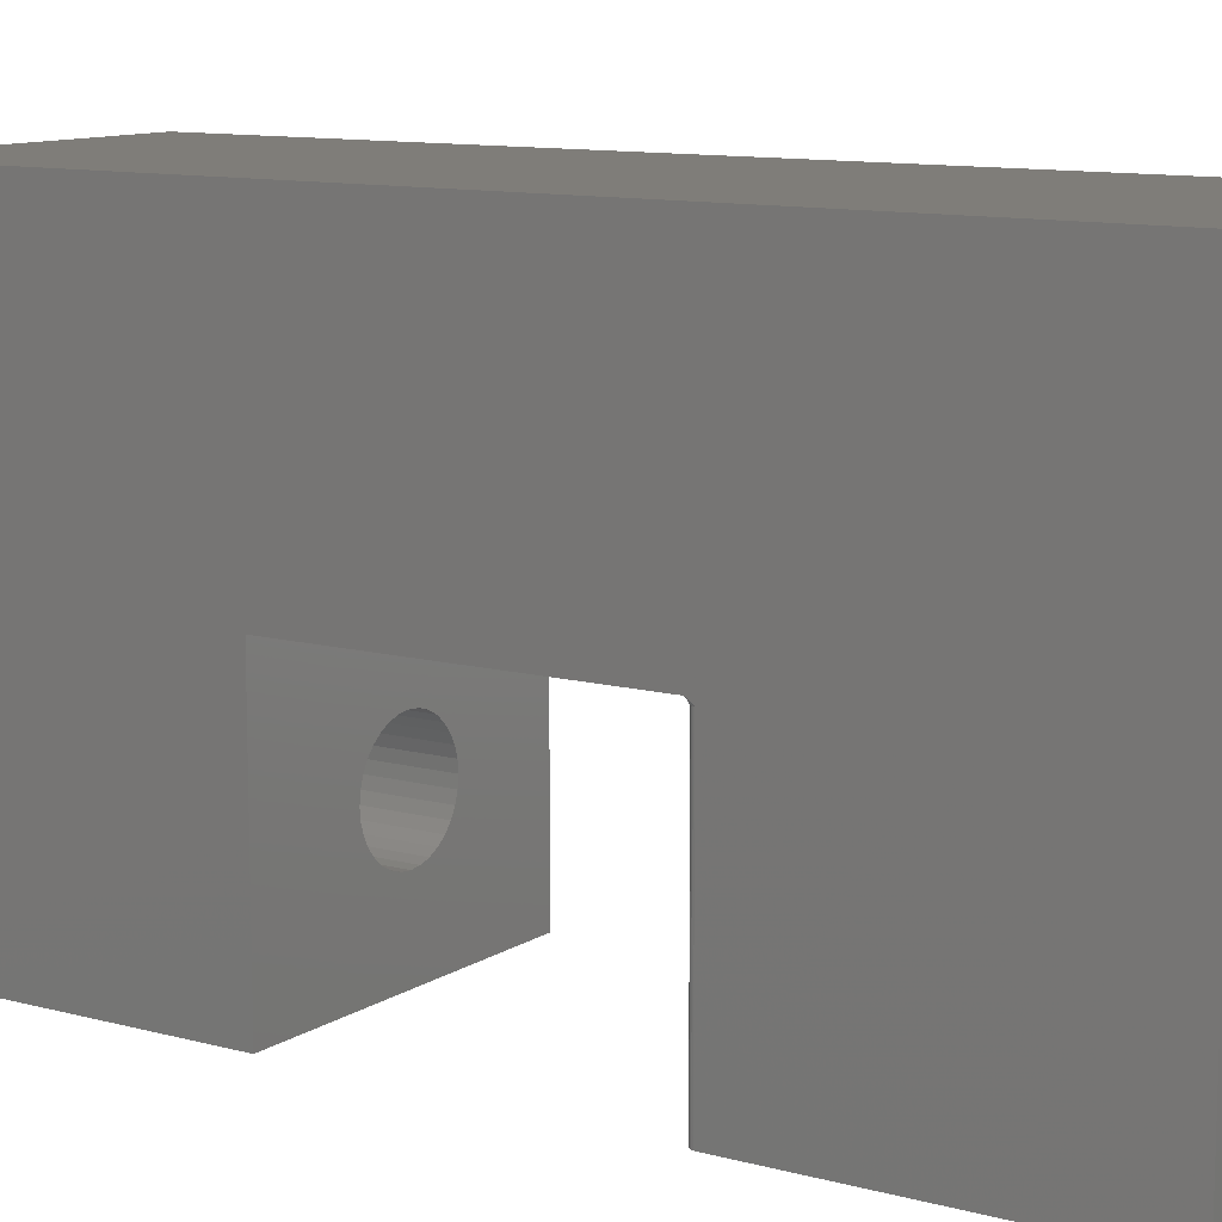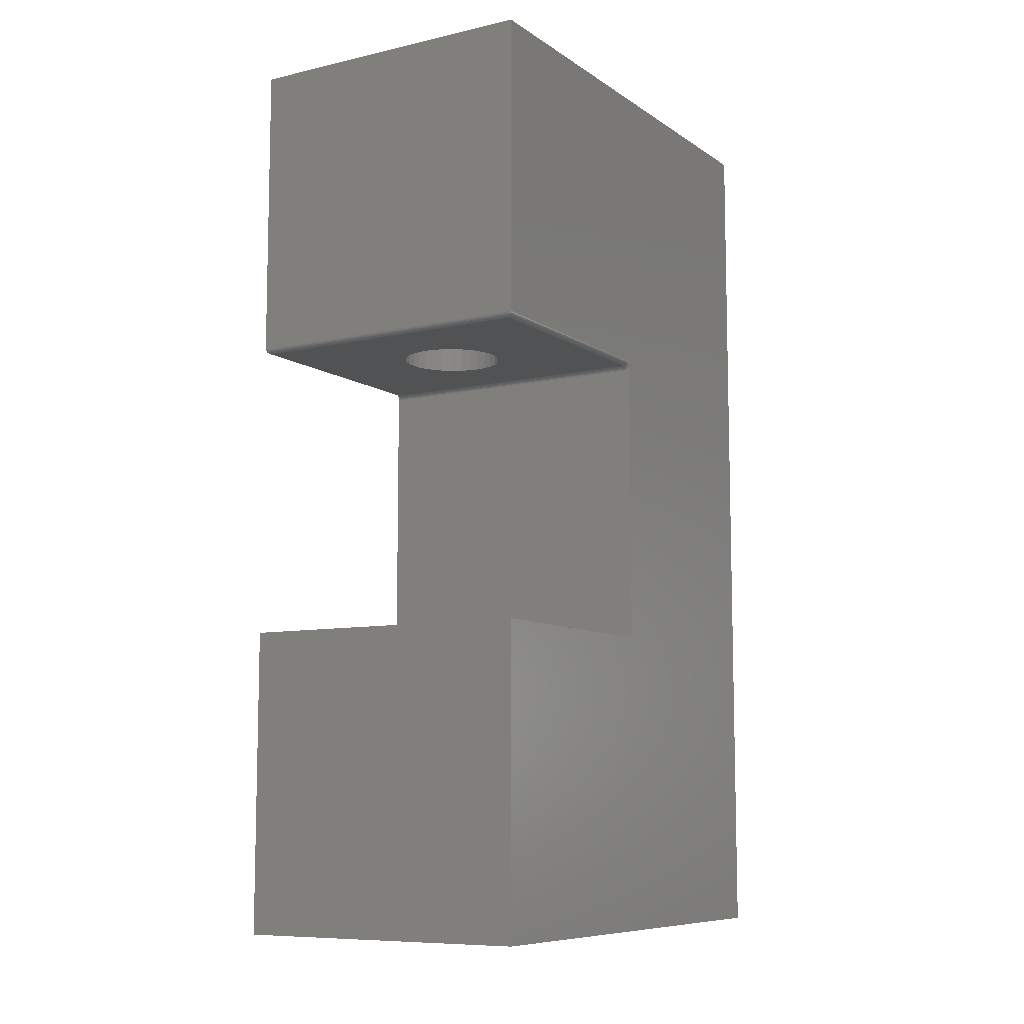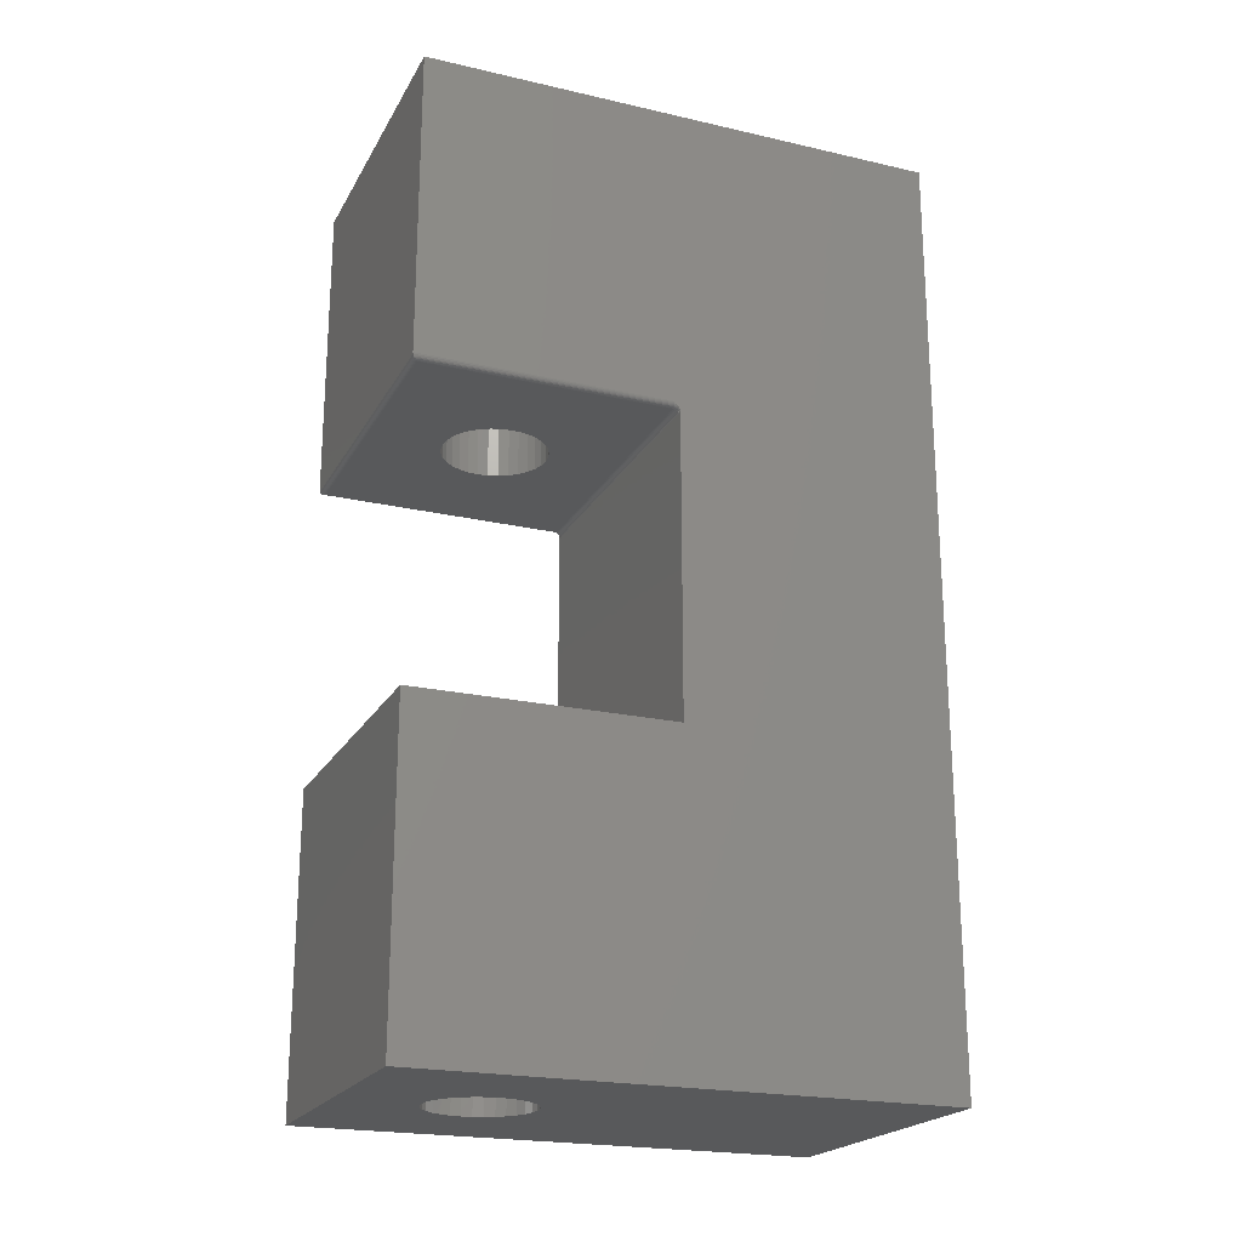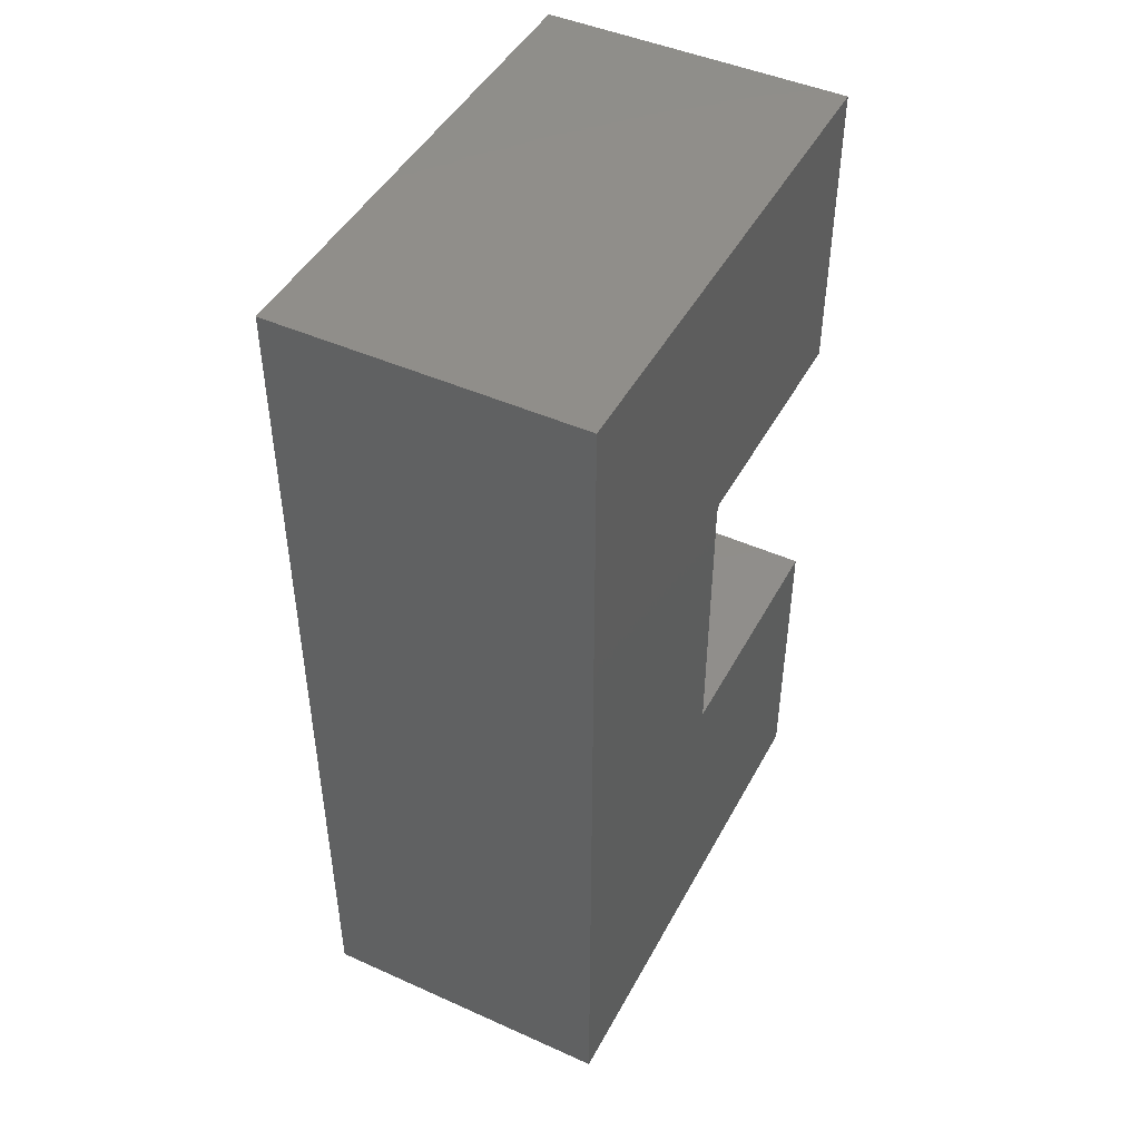
<metadata>
{"format":"stl","ext":"stl","renderer":"f3d","projection":"perspective","resolution":1024,"background":"white","views":[{"elev":11.0,"azim":123.5,"up":"+Z"},{"elev":-8.8,"azim":-148.8,"up":"+Y"},{"elev":-21.5,"azim":-112.1,"up":"+Y"},{"elev":46.1,"azim":27.1,"up":"+Y"}]}
</metadata>
<code>
# stl→obj: 253 verts, 506 faces
v 0.2234 -0.2166 -0.4875
v 0.2088 -0.6719 -0.4889
v 0.2088 -0.2166 -0.4889
v 0.1947 -0.6719 -0.4932
v 0.1947 -0.2166 -0.4932
v 0.1818 -0.6719 -0.5001
v 0.1818 -0.2166 -0.5001
v 0.1704 -0.6719 -0.5095
v 0.1704 -0.2166 -0.5095
v 0.1611 -0.6719 -0.5208
v 0.1611 -0.2166 -0.5208
v 0.1541 -0.6719 -0.5338
v 0.1541 -0.2166 -0.5338
v 0.1499 -0.6719 -0.5479
v 0.1499 -0.2166 -0.5479
v 0.1484 -0.6719 -0.5625
v 0.1484 -0.2166 -0.5625
v 0.2234 -0.6719 -0.4875
v 0.2381 -0.2166 -0.4889
v 0.2381 -0.6719 -0.4889
v 0.2521 -0.2166 -0.4932
v 0.2521 -0.6719 -0.4932
v 0.2651 -0.2166 -0.5001
v 0.2651 -0.6719 -0.5001
v 0.2765 -0.2166 -0.5095
v 0.2765 -0.6719 -0.5095
v 0.2858 -0.2166 -0.5208
v 0.2858 -0.6719 -0.5208
v 0.2927 -0.2166 -0.5338
v 0.2927 -0.6719 -0.5338
v 0.297 -0.2166 -0.5479
v 0.297 -0.6719 -0.5479
v 0.2984 -0.2166 -0.5625
v 0.2984 -0.6719 -0.5625
v 0.2234 -0.2166 -0.6375
v 0.2381 -0.6719 -0.6361
v 0.2381 -0.2166 -0.6361
v 0.2521 -0.6719 -0.6318
v 0.2521 -0.2166 -0.6318
v 0.2651 -0.6719 -0.6249
v 0.2651 -0.2166 -0.6249
v 0.2765 -0.6719 -0.6155
v 0.2765 -0.2166 -0.6155
v 0.2858 -0.6719 -0.6042
v 0.2858 -0.2166 -0.6042
v 0.2927 -0.6719 -0.5912
v 0.2927 -0.2166 -0.5912
v 0.297 -0.6719 -0.5771
v 0.297 -0.2166 -0.5771
v 0.2234 -0.6719 -0.6375
v 0.2088 -0.2166 -0.6361
v 0.2088 -0.6719 -0.6361
v 0.1947 -0.2166 -0.6318
v 0.1947 -0.6719 -0.6318
v 0.1818 -0.2166 -0.6249
v 0.1818 -0.6719 -0.6249
v 0.1704 -0.2166 -0.6155
v 0.1704 -0.6719 -0.6155
v 0.1611 -0.2166 -0.6042
v 0.1611 -0.6719 -0.6042
v 0.1541 -0.2166 -0.5912
v 0.1541 -0.6719 -0.5912
v 0.1499 -0.2166 -0.5771
v 0.1499 -0.6719 -0.5771
v 0.4531 -0.6719 -0.75
v 0.4531 -0.6719 0.00403
v 0 -0.6719 -0.75
v -8.371e-17 -0.6719 0.00403
v 0.4531 -0.2166 -0.75
v 3.095e-33 -0.2166 -0.75
v 0.4531 -0.2166 -0.3801
v -4.107e-17 -0.2166 -0.3801
v 0.2234 0.6719 -0.4875
v 0.2088 0.2244 -0.4889
v 0.2088 0.6719 -0.4889
v 0.1947 0.2244 -0.4932
v 0.1947 0.6719 -0.4932
v 0.1818 0.2244 -0.5001
v 0.1818 0.6719 -0.5001
v 0.1704 0.2244 -0.5095
v 0.1704 0.6719 -0.5095
v 0.1611 0.2244 -0.5208
v 0.1611 0.6719 -0.5208
v 0.1541 0.2244 -0.5338
v 0.1541 0.6719 -0.5338
v 0.1499 0.2244 -0.5479
v 0.1499 0.6719 -0.5479
v 0.1484 0.2244 -0.5625
v 0.1484 0.6719 -0.5625
v 0.2234 0.2244 -0.4875
v 0.2381 0.6719 -0.4889
v 0.2381 0.2244 -0.4889
v 0.2521 0.6719 -0.4932
v 0.2521 0.2244 -0.4932
v 0.2651 0.6719 -0.5001
v 0.2651 0.2244 -0.5001
v 0.2765 0.6719 -0.5095
v 0.2765 0.2244 -0.5095
v 0.2858 0.6719 -0.5208
v 0.2858 0.2244 -0.5208
v 0.2927 0.6719 -0.5338
v 0.2927 0.2244 -0.5338
v 0.297 0.6719 -0.5479
v 0.297 0.2244 -0.5479
v 0.2984 0.6719 -0.5625
v 0.2984 0.2244 -0.5625
v 0.2234 0.6719 -0.6375
v 0.2381 0.2244 -0.6361
v 0.2381 0.6719 -0.6361
v 0.2521 0.2244 -0.6318
v 0.2521 0.6719 -0.6318
v 0.2651 0.2244 -0.6249
v 0.2651 0.6719 -0.6249
v 0.2765 0.2244 -0.6155
v 0.2765 0.6719 -0.6155
v 0.2858 0.2244 -0.6042
v 0.2858 0.6719 -0.6042
v 0.2927 0.2244 -0.5912
v 0.2927 0.6719 -0.5912
v 0.297 0.2244 -0.5771
v 0.297 0.6719 -0.5771
v 0.2234 0.2244 -0.6375
v 0.2088 0.6719 -0.6361
v 0.2088 0.2244 -0.6361
v 0.1947 0.6719 -0.6318
v 0.1947 0.2244 -0.6318
v 0.1818 0.6719 -0.6249
v 0.1818 0.2244 -0.6249
v 0.1704 0.6719 -0.6155
v 0.1704 0.2244 -0.6155
v 0.1611 0.6719 -0.6042
v 0.1611 0.2244 -0.6042
v 0.1541 0.6719 -0.5912
v 0.1541 0.2244 -0.5912
v 0.1499 0.6719 -0.5771
v 0.1499 0.2244 -0.5771
v 0.4453 0.2244 -0.3879
v 0.007812 0.2244 -0.3879
v 0.4453 0.2244 -0.7422
v 0.007812 0.2244 -0.7422
v 0.006288 0.2246 -0.3879
v 0.006593 0.2245 -0.7434
v 0.0003217 0.23 -0.7497
v 0.001419 0.2277 -0.7486
v 0.0005947 0.2292 -0.3879
v 0.001317 0.2279 -0.3879
v 0.003175 0.2259 -0.7468
v 0.004238 0.2253 -0.7458
v 0.005386 0.2248 -0.7446
v 0.003472 0.2257 -0.3879
v 0.004823 0.225 -0.3879
v -4.02e-17 0.2322 -0.3879
v -4.163e-17 0.2322 -0.75
v 0.0001501 0.2307 -0.3879
v 0.002288 0.2267 -0.3879
v 0.002226 0.2268 -0.7478
v 0.4465 0.2245 -0.7434
v 0.4468 0.2246 -0.3879
v 0.4477 0.2248 -0.7446
v 0.4489 0.2253 -0.7458
v 0.4483 0.225 -0.3879
v 0.4499 0.2259 -0.7468
v 0.4497 0.2257 -0.3879
v 0.4518 0.2279 -0.3879
v 0.4528 0.23 -0.7497
v 0.4525 0.2292 -0.3879
v 0.4508 0.2267 -0.3879
v 0.4509 0.2268 -0.7478
v 0.4517 0.2277 -0.7486
v 0.4531 0.2322 -0.75
v 0.4531 0.2322 -0.3879
v 0.453 0.2307 -0.3879
v 0.4531 0.6797 -0.75
v 9.188e-33 0.6797 -0.75
v -4.107e-17 0.2187 -0.3801
v 0.002468 0.2176 -0.3801
v 0.005099 0.2168 -0.3801
v 0.007812 0.2166 -0.3801
v 0.4453 0.2166 -0.3801
v 0.448 0.2168 -0.3801
v 0.4507 0.2176 -0.3801
v 0.4531 0.2187 -0.3801
v 0.4531 0.6797 0.00403
v 0.4531 0.2201 -0.3802
v 0.4531 0.2215 -0.3805
v 0.4531 0.2229 -0.3809
v 0.4531 0.2257 -0.3823
v 0.4531 0.2295 -0.3853
v -8.371e-17 0.6797 0.00403
v -4.072e-17 0.227 -0.3832
v -4.091e-17 0.2243 -0.3815
v -4.098e-17 0.2229 -0.3809
v -4.103e-17 0.2215 -0.3805
v -4.106e-17 0.2201 -0.3802
v 0.4527 0.2292 -0.3864
v 0.4516 0.2229 -0.3814
v 0.4509 0.2238 -0.3824
v 0.4504 0.2246 -0.3836
v 0.45 0.2252 -0.3849
v 0.4497 0.2256 -0.3864
v 0.4453 0.2221 -0.3824
v 0.4475 0.2212 -0.3814
v 0.4453 0.221 -0.3814
v 0.4478 0.2198 -0.3807
v 0.4453 0.2196 -0.3807
v 0.4481 0.2184 -0.3802
v 0.4453 0.2181 -0.3802
v 0.4473 0.2223 -0.3824
v 0.4453 0.2231 -0.3836
v 0.4471 0.2233 -0.3836
v 0.4453 0.2238 -0.3849
v 0.447 0.224 -0.3849
v 0.4453 0.2243 -0.3864
v 0.4469 0.2244 -0.3864
v 0.4492 0.2229 -0.3824
v 0.4496 0.2218 -0.3814
v 0.4501 0.2206 -0.3807
v 0.4507 0.2192 -0.3802
v 0.4488 0.2238 -0.3836
v 0.4485 0.2245 -0.3849
v 0.4484 0.2249 -0.3864
v 0.001543 0.2229 -0.3814
v 0.0006702 0.2251 -0.3824
v 0.001192 0.2278 -0.3864
v 0.0008222 0.2276 -0.3849
v 0.005842 0.2223 -0.3824
v 0.007812 0.221 -0.3814
v 0.005611 0.2212 -0.3814
v 0.007812 0.2196 -0.3807
v 0.005347 0.2198 -0.3807
v 0.007812 0.2181 -0.3802
v 0.005062 0.2184 -0.3802
v 0.007812 0.2221 -0.3824
v 0.006031 0.2233 -0.3836
v 0.007812 0.2231 -0.3836
v 0.006172 0.224 -0.3849
v 0.007812 0.2238 -0.3849
v 0.006259 0.2244 -0.3864
v 0.007812 0.2243 -0.3864
v 0.003947 0.2229 -0.3824
v 0.003494 0.2218 -0.3814
v 0.002977 0.2206 -0.3807
v 0.002416 0.2192 -0.3802
v 0.004319 0.2238 -0.3836
v 0.004595 0.2245 -0.3849
v 0.004765 0.2249 -0.3864
v 0.002201 0.2238 -0.3824
v 0.002741 0.2246 -0.3836
v 0.003142 0.2252 -0.3849
v 0.003389 0.2256 -0.3864
v 0.001357 0.2258 -0.3836
v 0.001868 0.2263 -0.3849
v 0.002182 0.2266 -0.3864
f 1 2 3
f 3 2 4
f 3 4 5
f 5 4 6
f 5 6 7
f 7 6 8
f 7 8 9
f 9 8 10
f 9 10 11
f 11 10 12
f 11 12 13
f 13 12 14
f 13 14 15
f 15 14 16
f 15 16 17
f 2 1 18
f 18 1 19
f 18 19 20
f 20 19 21
f 20 21 22
f 22 21 23
f 22 23 24
f 24 23 25
f 24 25 26
f 26 25 27
f 26 27 28
f 28 27 29
f 28 29 30
f 30 29 31
f 30 31 32
f 32 31 33
f 32 33 34
f 35 36 37
f 37 36 38
f 37 38 39
f 39 38 40
f 39 40 41
f 41 40 42
f 41 42 43
f 43 42 44
f 43 44 45
f 45 44 46
f 45 46 47
f 47 46 48
f 47 48 49
f 49 48 34
f 49 34 33
f 36 35 50
f 50 35 51
f 50 51 52
f 52 51 53
f 52 53 54
f 54 53 55
f 54 55 56
f 56 55 57
f 56 57 58
f 58 57 59
f 58 59 60
f 60 59 61
f 60 61 62
f 62 61 63
f 62 63 64
f 64 63 17
f 64 17 16
f 65 66 30
f 65 30 32
f 65 32 34
f 65 34 48
f 65 48 46
f 65 46 44
f 65 44 42
f 65 42 40
f 65 40 38
f 65 38 36
f 65 36 50
f 65 50 67
f 68 12 10
f 68 10 8
f 68 8 6
f 68 6 4
f 68 4 2
f 68 2 18
f 68 18 66
f 67 50 52
f 67 52 54
f 67 54 56
f 67 56 58
f 67 58 60
f 67 60 62
f 67 62 64
f 67 64 16
f 67 16 14
f 67 14 12
f 67 12 68
f 66 18 20
f 66 20 22
f 66 22 24
f 66 24 26
f 66 26 28
f 66 28 30
f 69 70 51
f 69 51 35
f 69 35 37
f 69 37 39
f 69 39 41
f 69 41 43
f 69 43 45
f 69 45 47
f 69 47 49
f 69 49 33
f 69 33 71
f 70 72 17
f 70 17 63
f 70 63 61
f 70 61 59
f 70 59 57
f 70 57 55
f 70 55 53
f 70 53 51
f 72 3 5
f 72 5 7
f 72 7 9
f 72 9 11
f 72 11 13
f 72 13 15
f 72 15 17
f 71 33 31
f 71 31 29
f 71 29 27
f 71 27 25
f 71 25 23
f 71 23 21
f 71 21 19
f 71 19 1
f 71 1 3
f 71 3 72
f 73 74 75
f 75 74 76
f 75 76 77
f 77 76 78
f 77 78 79
f 79 78 80
f 79 80 81
f 81 80 82
f 81 82 83
f 83 82 84
f 83 84 85
f 85 84 86
f 85 86 87
f 87 86 88
f 87 88 89
f 74 73 90
f 90 73 91
f 90 91 92
f 92 91 93
f 92 93 94
f 94 93 95
f 94 95 96
f 96 95 97
f 96 97 98
f 98 97 99
f 98 99 100
f 100 99 101
f 100 101 102
f 102 101 103
f 102 103 104
f 104 103 105
f 104 105 106
f 107 108 109
f 109 108 110
f 109 110 111
f 111 110 112
f 111 112 113
f 113 112 114
f 113 114 115
f 115 114 116
f 115 116 117
f 117 116 118
f 117 118 119
f 119 118 120
f 119 120 121
f 121 120 106
f 121 106 105
f 108 107 122
f 122 107 123
f 122 123 124
f 124 123 125
f 124 125 126
f 126 125 127
f 126 127 128
f 128 127 129
f 128 129 130
f 130 129 131
f 130 131 132
f 132 131 133
f 132 133 134
f 134 133 135
f 134 135 136
f 136 135 89
f 136 89 88
f 137 138 74
f 137 74 90
f 137 90 92
f 137 92 94
f 137 94 96
f 137 96 98
f 137 98 100
f 137 100 102
f 137 102 104
f 137 104 106
f 137 106 139
f 138 140 88
f 138 88 86
f 138 86 84
f 138 84 82
f 138 82 80
f 138 80 78
f 138 78 76
f 138 76 74
f 140 124 126
f 140 126 128
f 140 128 130
f 140 130 132
f 140 132 134
f 140 134 136
f 140 136 88
f 139 106 120
f 139 120 118
f 139 118 116
f 139 116 114
f 139 114 112
f 139 112 110
f 139 110 108
f 139 108 122
f 139 122 124
f 139 124 140
f 75 91 73
f 91 75 77
f 91 77 93
f 93 77 79
f 93 79 95
f 95 79 81
f 95 81 97
f 115 127 113
f 113 127 125
f 113 125 111
f 111 125 123
f 111 123 109
f 109 123 107
f 97 81 99
f 99 81 83
f 99 83 101
f 101 83 85
f 101 85 103
f 103 85 87
f 103 87 105
f 105 87 89
f 105 89 121
f 121 89 135
f 121 135 119
f 119 135 133
f 119 133 117
f 117 133 131
f 117 131 115
f 115 131 129
f 115 129 127
f 140 141 142
f 140 138 141
f 143 144 145
f 145 144 146
f 147 148 149
f 150 149 151
f 151 149 142
f 151 142 141
f 152 153 154
f 154 153 143
f 154 143 145
f 146 144 155
f 155 144 156
f 155 156 150
f 150 156 147
f 150 147 149
f 137 157 158
f 137 139 157
f 158 157 159
f 158 159 160
f 158 160 161
f 161 160 162
f 161 162 163
f 164 165 166
f 163 162 167
f 167 162 168
f 167 168 164
f 164 168 169
f 164 169 165
f 170 171 165
f 165 171 172
f 165 172 166
f 170 153 173
f 173 153 174
f 139 142 157
f 139 140 142
f 143 169 144
f 169 168 144
f 144 168 156
f 168 162 156
f 156 162 147
f 162 160 147
f 147 160 148
f 160 159 148
f 148 159 149
f 159 157 149
f 149 157 142
f 153 170 143
f 143 170 165
f 143 165 169
f 72 175 176
f 72 176 177
f 72 177 178
f 72 178 179
f 71 72 179
f 71 179 180
f 71 180 181
f 71 181 182
f 183 66 71
f 183 71 182
f 183 182 184
f 183 184 185
f 183 185 186
f 183 186 187
f 183 187 188
f 183 188 171
f 183 171 170
f 183 170 173
f 65 69 66
f 66 69 71
f 189 174 153
f 189 153 152
f 189 152 190
f 189 190 191
f 189 191 192
f 189 192 193
f 189 193 194
f 189 194 175
f 189 175 72
f 189 72 68
f 67 68 70
f 70 68 72
f 188 195 171
f 195 172 171
f 187 167 164
f 164 188 187
f 186 196 197
f 186 197 198
f 167 186 198
f 167 187 186
f 166 172 195
f 195 188 164
f 166 195 164
f 186 185 196
f 167 198 199
f 167 199 200
f 163 167 200
f 201 202 203
f 203 202 204
f 203 204 205
f 205 204 206
f 205 206 207
f 207 206 180
f 207 180 179
f 202 201 208
f 208 201 209
f 208 209 210
f 210 209 211
f 210 211 212
f 212 211 213
f 212 213 214
f 214 213 137
f 214 137 158
f 215 196 216
f 216 196 185
f 216 185 217
f 217 185 184
f 217 184 218
f 218 184 182
f 218 182 181
f 196 215 197
f 197 215 219
f 197 219 198
f 198 219 220
f 198 220 199
f 199 220 221
f 199 221 200
f 200 221 161
f 200 161 163
f 208 216 202
f 202 216 217
f 202 217 204
f 204 217 218
f 204 218 206
f 206 218 181
f 206 181 180
f 216 208 215
f 215 208 210
f 215 210 219
f 219 210 212
f 219 212 220
f 220 212 214
f 220 214 221
f 221 214 158
f 221 158 161
f 154 190 152
f 222 193 192
f 223 191 190
f 145 146 224
f 145 224 225
f 145 225 190
f 145 190 154
f 226 227 228
f 228 227 229
f 228 229 230
f 230 229 231
f 230 231 232
f 232 231 178
f 232 178 177
f 227 226 233
f 233 226 234
f 233 234 235
f 235 234 236
f 235 236 237
f 237 236 238
f 237 238 239
f 239 238 141
f 239 141 138
f 240 228 241
f 241 228 230
f 241 230 242
f 242 230 232
f 242 232 243
f 243 232 177
f 243 177 176
f 228 240 226
f 226 240 244
f 226 244 234
f 234 244 245
f 234 245 236
f 236 245 246
f 236 246 238
f 238 246 151
f 238 151 141
f 247 241 222
f 222 241 242
f 222 242 193
f 193 242 243
f 193 243 194
f 194 243 176
f 194 176 175
f 241 247 240
f 240 247 248
f 240 248 244
f 244 248 249
f 244 249 245
f 245 249 250
f 245 250 246
f 246 250 150
f 246 150 151
f 192 191 222
f 222 191 223
f 222 223 247
f 247 223 251
f 247 251 248
f 248 251 252
f 248 252 249
f 249 252 253
f 249 253 250
f 250 253 155
f 250 155 150
f 223 190 251
f 251 190 225
f 251 225 252
f 252 225 224
f 252 224 253
f 253 224 146
f 253 146 155
f 233 203 227
f 227 203 205
f 227 205 229
f 229 205 207
f 229 207 231
f 231 207 179
f 231 179 178
f 203 233 201
f 201 233 235
f 201 235 209
f 209 235 237
f 209 237 211
f 211 237 239
f 211 239 213
f 213 239 138
f 213 138 137
f 183 189 66
f 66 189 68
f 173 174 183
f 183 174 189
f 65 67 69
f 69 67 70

</code>
